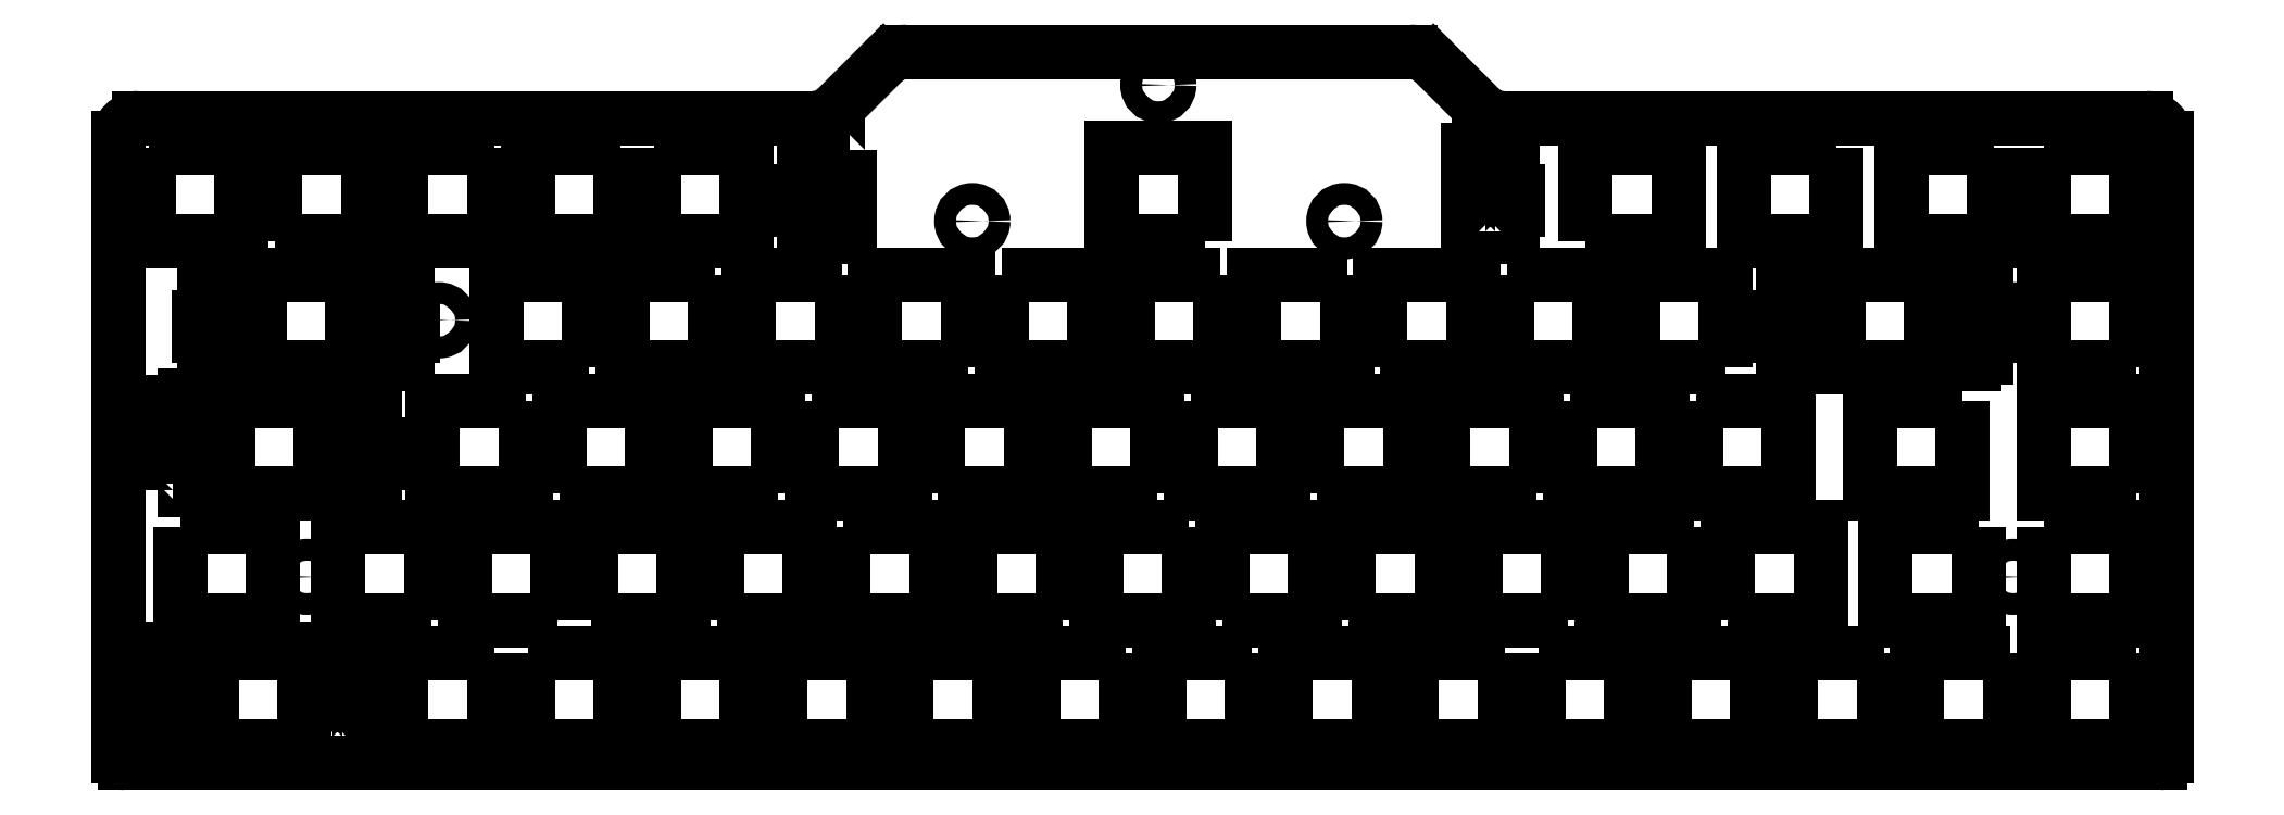
<metadata>
{"format":"dxf","ext":"dxf","renderer":"ezdxf+matplotlib","layout":"modelspace","background":"white","min_lineweight":24,"dpi":150}
</metadata>
<code>
0
SECTION
2
ENTITIES
0
ARC
8
0
10
-307.8
20
41
30
0
40
1
210
0
220
0
230
1
50
180
51
270
0
LINE
8
0
10
-307.8
20
40
30
0
11
-1
21
40
31
0
0
ARC
8
0
10
-1
20
41
30
0
40
1
210
0
220
0
230
1
50
-90
51
0
0
LINE
8
0
10
0
20
41
30
0
11
0
21
134.2
31
0
0
LINE
8
0
10
-308.8
20
134.2
30
0
11
-308.8
21
41
31
0
0
LWPOLYLINE
8
0
90
4
70
1
43
0
10
-25.95
20
132.7
10
-25.95
20
118.7
10
-39.95
20
118.7
10
-39.95
20
132.7
0
LWPOLYLINE
8
0
90
16
70
1
43
0
10
-103.7
20
120.2
10
-105.4
20
120.2
10
-105.4
20
132.5
10
-103.7
20
132.5
10
-103.7
20
133.5
10
-100.4
20
133.5
10
-100.4
20
132.5
10
-98.64
20
132.5
10
-98.64
20
126.2
10
-97.81
20
126.2
10
-97.81
20
123.4
10
-98.64
20
123.4
10
-98.64
20
120.2
10
-100.4
20
120.2
10
-100.4
20
119.3
10
-103.7
20
119.3
0
LWPOLYLINE
8
0
90
4
70
1
43
0
10
-147.4
20
75.57
10
-147.4
20
61.57
10
-161.4
20
61.57
10
-161.4
20
75.57
0
LWPOLYLINE
8
0
90
16
70
1
43
0
10
-198.6
20
132.5
10
-198.6
20
120.2
10
-200.4
20
120.2
10
-200.4
20
119.3
10
-203.7
20
119.3
10
-203.7
20
120.2
10
-205.4
20
120.2
10
-205.4
20
123.4
10
-206.2
20
123.4
10
-206.2
20
126.2
10
-205.4
20
126.2
10
-205.4
20
132.5
10
-203.7
20
132.5
10
-203.7
20
133.5
10
-200.4
20
133.5
10
-200.4
20
132.5
0
LWPOLYLINE
8
0
90
44
70
1
43
0
10
-272.1
20
101.1
10
-272.1
20
104.4
10
-273.6
20
104.4
10
-273.6
20
99.67
10
-287.6
20
99.67
10
-287.6
20
104.4
10
-289.1
20
104.4
10
-289.1
20
101.1
10
-290.9
20
101.1
10
-290.9
20
100.2
10
-294.2
20
100.2
10
-294.2
20
101.1
10
-295.9
20
101.1
10
-295.9
20
104.4
10
-296.7
20
104.4
10
-296.7
20
107.2
10
-295.9
20
107.2
10
-295.9
20
113.4
10
-294.2
20
113.4
10
-294.2
20
114.4
10
-290.9
20
114.4
10
-290.9
20
113.4
10
-289.1
20
113.4
10
-289.1
20
109
10
-287.6
20
109
10
-287.6
20
113.7
10
-273.6
20
113.7
10
-273.6
20
109
10
-272.1
20
109
10
-272.1
20
113.4
10
-270.4
20
113.4
10
-270.4
20
114.4
10
-267.1
20
114.4
10
-267.1
20
113.4
10
-265.3
20
113.4
10
-265.3
20
107.2
10
-264.5
20
107.2
10
-264.5
20
104.4
10
-265.3
20
104.4
10
-265.3
20
101.1
10
-267.1
20
101.1
10
-267.1
20
100.2
10
-270.4
20
100.2
10
-270.4
20
101.1
0
CIRCLE
8
0
10
-152
20
142.2
30
0
40
1.65
210
0
220
-0
230
1
0
LWPOLYLINE
8
0
90
4
70
1
43
0
10
-145
20
118.7
10
-159
20
118.7
10
-159
20
132.7
10
-145
20
132.7
0
LWPOLYLINE
8
0
90
4
70
1
43
0
10
-185.2
20
80.62
10
-185.2
20
94.62
10
-171.2
20
94.62
10
-171.2
20
80.62
0
LWPOLYLINE
8
0
90
4
70
1
43
0
10
-199.8
20
113.7
10
-199.8
20
99.67
10
-213.8
20
99.67
10
-213.8
20
113.7
0
LWPOLYLINE
8
0
90
4
70
1
43
0
10
-118.8
20
42.52
10
-132.8
20
42.52
10
-132.8
20
56.52
10
-118.8
20
56.52
0
LWPOLYLINE
8
0
90
4
70
1
43
0
10
-28.33
20
75.57
10
-28.33
20
61.57
10
-42.33
20
61.57
10
-42.33
20
75.57
0
LWPOLYLINE
8
0
90
4
70
1
43
0
10
-30.71
20
94.62
10
-30.71
20
80.62
10
-44.71
20
80.62
10
-44.71
20
94.62
0
LWPOLYLINE
8
0
90
4
70
1
43
0
10
-285.2
20
118.7
10
-285.2
20
132.7
10
-271.2
20
132.7
10
-271.2
20
118.7
0
LWPOLYLINE
8
0
90
4
70
1
43
0
10
-99.77
20
56.52
10
-99.77
20
42.52
10
-113.8
20
42.52
10
-113.8
20
56.52
0
LWPOLYLINE
8
0
90
4
70
1
43
0
10
-123.6
20
113.7
10
-123.6
20
99.67
10
-137.6
20
99.67
10
-137.6
20
113.7
0
LWPOLYLINE
8
0
90
4
70
1
43
0
10
-152.2
20
80.62
10
-166.2
20
80.62
10
-166.2
20
94.62
10
-152.2
20
94.62
0
LWPOLYLINE
8
0
90
4
70
1
43
0
10
-95.01
20
80.62
10
-109
20
80.62
10
-109
20
94.62
10
-95.01
20
94.62
0
LWPOLYLINE
8
0
90
4
70
1
43
0
10
-299.5
20
75.57
10
-285.5
20
75.57
10
-285.5
20
61.57
10
-299.5
20
61.57
0
LWPOLYLINE
8
0
90
4
70
1
43
0
10
-214.1
20
42.52
10
-228.1
20
42.52
10
-228.1
20
56.52
10
-214.1
20
56.52
0
LWPOLYLINE
8
0
90
4
70
1
43
0
10
-252.2
20
56.52
10
-252.2
20
42.52
10
-266.2
20
42.52
10
-266.2
20
56.52
0
LWPOLYLINE
8
0
90
4
70
1
43
0
10
-4.521
20
99.67
10
-18.52
20
99.67
10
-18.52
20
113.7
10
-4.521
20
113.7
0
CIRCLE
8
0
10
-180.1
20
121.7
30
0
40
1.65
210
0
220
-0
230
1
0
LWPOLYLINE
8
0
90
4
70
1
43
0
10
-142.3
20
61.57
10
-142.3
20
75.57
10
-128.3
20
75.57
10
-128.3
20
61.57
0
LWPOLYLINE
8
0
90
4
70
1
43
0
10
-4.521
20
80.62
10
-18.52
20
80.62
10
-18.52
20
94.62
10
-4.521
20
94.62
0
CIRCLE
8
0
10
-260.5
20
106.8
30
0
40
1.65
210
0
220
-0
230
1
0
CIRCLE
8
0
10
-23.09
20
68.07
30
0
40
1.65
210
0
220
-0
230
1
0
CIRCLE
8
0
10
-23.19
20
106.8
30
0
40
1.65
210
0
220
-0
230
1
0
CIRCLE
8
0
10
-124
20
121.7
30
0
40
1.65
210
0
220
-0
230
1
0
CIRCLE
8
0
10
-163.9
20
77.42
30
0
40
1.65
210
0
220
-0
230
1
0
CIRCLE
8
0
10
-280.4
20
68.07
30
0
40
1.65
210
0
220
-0
230
1
0
LWPOLYLINE
8
0
90
4
70
1
43
0
10
-242.6
20
61.57
10
-256.6
20
61.57
10
-256.6
20
75.57
10
-242.6
20
75.57
0
LWPOLYLINE
8
0
90
4
70
1
43
0
10
-137.9
20
56.52
10
-137.9
20
42.52
10
-151.9
20
42.52
10
-151.9
20
56.52
0
LWPOLYLINE
8
0
90
4
70
1
43
0
10
-118.5
20
99.67
10
-118.5
20
113.7
10
-104.5
20
113.7
10
-104.5
20
99.67
0
LWPOLYLINE
8
0
90
4
70
1
43
0
10
-49.76
20
132.7
10
-49.76
20
118.7
10
-63.76
20
118.7
10
-63.76
20
132.7
0
LWPOLYLINE
8
0
90
4
70
1
43
0
10
-128.1
20
80.62
10
-128.1
20
94.62
10
-114.1
20
94.62
10
-114.1
20
80.62
0
LWPOLYLINE
8
0
90
4
70
1
43
0
10
-75.67
20
42.52
10
-75.67
20
56.52
10
-61.67
20
56.52
10
-61.67
20
42.52
0
LWPOLYLINE
8
0
90
4
70
1
43
0
10
-218.8
20
113.7
10
-218.8
20
99.67
10
-232.8
20
99.67
10
-232.8
20
113.7
0
LWPOLYLINE
8
0
90
4
70
1
43
0
10
-66.43
20
99.67
10
-80.43
20
99.67
10
-80.43
20
113.7
10
-66.43
20
113.7
0
LWPOLYLINE
8
0
90
4
70
1
43
0
10
-175.7
20
113.7
10
-161.7
20
113.7
10
-161.7
20
99.67
10
-175.7
20
99.67
0
LWPOLYLINE
8
0
90
4
70
1
43
0
10
-23.57
20
56.52
10
-23.57
20
42.52
10
-37.57
20
42.52
10
-37.57
20
56.52
0
LWPOLYLINE
8
0
90
4
70
1
43
0
10
-90.25
20
61.57
10
-104.2
20
61.57
10
-104.2
20
75.57
10
-90.25
20
75.57
0
LWPOLYLINE
8
0
90
4
70
1
43
0
10
-71.2
20
75.57
10
-71.2
20
61.57
10
-85.2
20
61.57
10
-85.2
20
75.57
0
LWPOLYLINE
8
0
90
4
70
1
43
0
10
-247.1
20
56.52
10
-233.1
20
56.52
10
-233.1
20
42.52
10
-247.1
20
42.52
0
LWPOLYLINE
8
0
90
4
70
1
43
0
10
-18.52
20
132.7
10
-4.521
20
132.7
10
-4.521
20
118.7
10
-18.52
20
118.7
0
LWPOLYLINE
8
0
90
4
70
1
43
0
10
-237.6
20
61.57
10
-237.6
20
75.57
10
-223.6
20
75.57
10
-223.6
20
61.57
0
LWPOLYLINE
8
0
90
4
70
1
43
0
10
-89.96
20
94.62
10
-75.96
20
94.62
10
-75.96
20
80.62
10
-89.96
20
80.62
0
LWPOLYLINE
8
0
90
4
70
1
43
0
10
-87.58
20
118.7
10
-87.58
20
132.7
10
-73.58
20
132.7
10
-73.58
20
118.7
0
LWPOLYLINE
8
0
90
4
70
1
43
0
10
-261.7
20
61.57
10
-275.7
20
61.57
10
-275.7
20
75.57
10
-261.7
20
75.57
0
LWPOLYLINE
8
0
90
4
70
1
43
0
10
-94.72
20
56.52
10
-80.72
20
56.52
10
-80.72
20
42.52
10
-94.72
20
42.52
0
LWPOLYLINE
8
0
90
4
70
1
43
0
10
-233.1
20
132.7
10
-233.1
20
118.7
10
-247.1
20
118.7
10
-247.1
20
132.7
0
LWPOLYLINE
8
0
90
4
70
1
43
0
10
-252.2
20
132.7
10
-252.2
20
118.7
10
-266.2
20
118.7
10
-266.2
20
132.7
0
LWPOLYLINE
8
0
90
4
70
1
43
0
10
-209.3
20
80.62
10
-223.3
20
80.62
10
-223.3
20
94.62
10
-209.3
20
94.62
0
LWPOLYLINE
8
0
90
4
70
1
43
0
10
-237.9
20
99.67
10
-251.9
20
99.67
10
-251.9
20
113.7
10
-237.9
20
113.7
0
LWPOLYLINE
8
0
90
4
70
1
43
0
10
-142.6
20
113.7
10
-142.6
20
99.67
10
-156.6
20
99.67
10
-156.6
20
113.7
0
LWPOLYLINE
8
0
90
4
70
1
43
0
10
-242.4
20
80.62
10
-242.4
20
94.62
10
-228.4
20
94.62
10
-228.4
20
80.62
0
LWPOLYLINE
8
0
90
4
70
1
43
0
10
-176
20
42.52
10
-190
20
42.52
10
-190
20
56.52
10
-176
20
56.52
0
LWPOLYLINE
8
0
90
4
70
1
43
0
10
-123.3
20
61.57
10
-123.3
20
75.57
10
-109.3
20
75.57
10
-109.3
20
61.57
0
LWPOLYLINE
8
0
90
4
70
1
43
0
10
-195
20
42.52
10
-209
20
42.52
10
-209
20
56.52
10
-195
20
56.52
0
LWPOLYLINE
8
0
90
4
70
1
43
0
10
-304.3
20
132.7
10
-290.3
20
132.7
10
-290.3
20
118.7
10
-304.3
20
118.7
0
LWPOLYLINE
8
0
90
4
70
1
43
0
10
-218.5
20
61.57
10
-218.5
20
75.57
10
-204.5
20
75.57
10
-204.5
20
61.57
0
LWPOLYLINE
8
0
90
4
70
1
43
0
10
-228.1
20
132.7
10
-214.1
20
132.7
10
-214.1
20
118.7
10
-228.1
20
118.7
0
LWPOLYLINE
8
0
90
44
70
1
43
0
10
-277.5
20
43.99
10
-279.2
20
43.99
10
-279.2
20
47.22
10
-280.7
20
47.22
10
-280.7
20
42.52
10
-294.7
20
42.52
10
-294.7
20
47.22
10
-296.3
20
47.22
10
-296.3
20
43.99
10
-298
20
43.99
10
-298
20
43.07
10
-301.3
20
43.07
10
-301.3
20
43.99
10
-303
20
43.99
10
-303
20
47.22
10
-303.8
20
47.22
10
-303.8
20
50.02
10
-303
20
50.02
10
-303
20
56.29
10
-301.3
20
56.29
10
-301.3
20
57.27
10
-298
20
57.27
10
-298
20
56.29
10
-296.3
20
56.29
10
-296.3
20
51.82
10
-294.7
20
51.82
10
-294.7
20
56.52
10
-280.7
20
56.52
10
-280.7
20
51.82
10
-279.2
20
51.82
10
-279.2
20
56.29
10
-277.5
20
56.29
10
-277.5
20
57.27
10
-274.2
20
57.27
10
-274.2
20
56.29
10
-272.5
20
56.29
10
-272.5
20
50.02
10
-271.6
20
50.02
10
-271.6
20
47.22
10
-272.5
20
47.22
10
-272.5
20
43.99
10
-274.2
20
43.99
10
-274.2
20
43.07
10
-277.5
20
43.07
0
LWPOLYLINE
8
0
90
4
70
1
43
0
10
-18.52
20
75.57
10
-4.521
20
75.57
10
-4.521
20
61.57
10
-18.52
20
61.57
0
LWPOLYLINE
8
0
90
4
70
1
43
0
10
-247.4
20
94.62
10
-247.4
20
80.62
10
-261.4
20
80.62
10
-261.4
20
94.62
0
LWPOLYLINE
8
0
90
4
70
1
43
0
10
-180.7
20
99.67
10
-194.7
20
99.67
10
-194.7
20
113.7
10
-180.7
20
113.7
0
LWPOLYLINE
8
0
90
4
70
1
43
0
10
-99.48
20
113.7
10
-85.48
20
113.7
10
-85.48
20
99.67
10
-99.48
20
99.67
0
LWPOLYLINE
8
0
90
4
70
1
43
0
10
-70.91
20
94.62
10
-56.91
20
94.62
10
-56.91
20
80.62
10
-70.91
20
80.62
0
LWPOLYLINE
8
0
90
44
70
1
43
0
10
-300.6
20
82.09
10
-300.6
20
85.32
10
-301.5
20
85.32
10
-301.5
20
88.12
10
-300.6
20
88.12
10
-300.6
20
94.39
10
-298.9
20
94.39
10
-298.9
20
95.37
10
-295.6
20
95.37
10
-295.6
20
94.39
10
-293.9
20
94.39
10
-293.9
20
89.92
10
-292.4
20
89.92
10
-292.4
20
94.62
10
-278.4
20
94.62
10
-278.4
20
89.92
10
-276.8
20
89.92
10
-276.8
20
94.39
10
-275.1
20
94.39
10
-275.1
20
95.37
10
-271.8
20
95.37
10
-271.8
20
94.39
10
-270.1
20
94.39
10
-270.1
20
88.12
10
-269.3
20
88.12
10
-269.3
20
85.32
10
-270.1
20
85.32
10
-270.1
20
82.09
10
-271.8
20
82.09
10
-271.8
20
81.17
10
-275.1
20
81.17
10
-275.1
20
82.09
10
-276.8
20
82.09
10
-276.8
20
85.32
10
-278.4
20
85.32
10
-278.4
20
80.62
10
-292.4
20
80.62
10
-292.4
20
85.32
10
-293.9
20
85.32
10
-293.9
20
82.09
10
-295.6
20
82.09
10
-295.6
20
81.17
10
-298.9
20
81.17
10
-298.9
20
82.09
0
LWPOLYLINE
8
0
90
4
70
1
43
0
10
-204.3
20
94.62
10
-190.3
20
94.62
10
-190.3
20
80.62
10
-204.3
20
80.62
0
LWPOLYLINE
8
0
90
4
70
1
43
0
10
-42.62
20
56.52
10
-42.62
20
42.52
10
-56.62
20
42.52
10
-56.62
20
56.52
0
LWPOLYLINE
8
0
90
4
70
1
43
0
10
-147.1
20
94.62
10
-133.1
20
94.62
10
-133.1
20
80.62
10
-147.1
20
80.62
0
LWPOLYLINE
8
0
90
44
70
1
43
0
10
-51
20
113.4
10
-51
20
109
10
-49.48
20
109
10
-49.48
20
113.7
10
-35.48
20
113.7
10
-35.48
20
109
10
-33.95
20
109
10
-33.95
20
113.4
10
-32.23
20
113.4
10
-32.23
20
114.4
10
-28.93
20
114.4
10
-28.93
20
113.4
10
-27.2
20
113.4
10
-27.2
20
107.2
10
-26.38
20
107.2
10
-26.38
20
104.4
10
-27.2
20
104.4
10
-27.2
20
101.1
10
-28.93
20
101.1
10
-28.93
20
100.2
10
-32.23
20
100.2
10
-32.23
20
101.1
10
-33.95
20
101.1
10
-33.95
20
104.4
10
-35.48
20
104.4
10
-35.48
20
99.67
10
-49.48
20
99.67
10
-49.48
20
104.4
10
-51
20
104.4
10
-51
20
101.1
10
-52.73
20
101.1
10
-52.73
20
100.2
10
-56.03
20
100.2
10
-56.03
20
101.1
10
-57.75
20
101.1
10
-57.75
20
104.4
10
-58.58
20
104.4
10
-58.58
20
107.2
10
-57.75
20
107.2
10
-57.75
20
113.4
10
-56.03
20
113.4
10
-56.03
20
114.4
10
-52.73
20
114.4
10
-52.73
20
113.4
0
LWPOLYLINE
8
0
90
4
70
1
43
0
10
-199.5
20
75.57
10
-185.5
20
75.57
10
-185.5
20
61.57
10
-199.5
20
61.57
0
LWPOLYLINE
8
0
90
4
70
1
43
0
10
-166.4
20
61.57
10
-180.4
20
61.57
10
-180.4
20
75.57
10
-166.4
20
75.57
0
LWPOLYLINE
8
0
90
4
70
1
43
0
10
-66.15
20
61.57
10
-66.15
20
75.57
10
-52.15
20
75.57
10
-52.15
20
61.57
0
LWPOLYLINE
8
0
90
4
70
1
43
0
10
-4.521
20
56.52
10
-4.521
20
42.52
10
-18.52
20
42.52
10
-18.52
20
56.52
0
LWPOLYLINE
8
0
90
4
70
1
43
0
10
-156.9
20
56.52
10
-156.9
20
42.52
10
-170.9
20
42.52
10
-170.9
20
56.52
0
ARC
8
0
10
-3
20
134.2
30
0
40
3
210
0
220
-0
230
1
50
0
51
90
0
LINE
8
0
10
-3
20
137.2
30
0
11
-99.94
21
137.2
31
0
0
LINE
8
0
10
-103.5
20
138.7
30
0
11
-110.5
21
145.8
31
0
0
LINE
8
0
10
-114.1
20
147.2
30
0
11
-189.9
21
147.2
31
0
0
LINE
8
0
10
-193.5
20
145.8
30
0
11
-200.5
21
138.7
31
0
0
LINE
8
0
10
-204.1
20
137.2
30
0
11
-305.8
21
137.2
31
0
0
ARC
8
0
10
-305.8
20
134.2
30
0
40
3
210
0
220
-0
230
1
50
90
51
180
0
ARC
8
0
10
-189.9
20
142.3
30
0
40
5
210
0
220
-0
230
1
50
90
51
135
0
ARC
8
0
10
-204.1
20
142.2
30
0
40
5
210
-0
220
0
230
1
50
270
51
315
0
ARC
8
0
10
-99.94
20
142.2
30
0
40
5
210
0
220
0
230
1
50
225
51
270
0
ARC
8
0
10
-114.1
20
142.3
30
0
40
5
210
0
220
-0
230
1
50
45
51
90
0
ENDSEC
0
EOF

</code>
